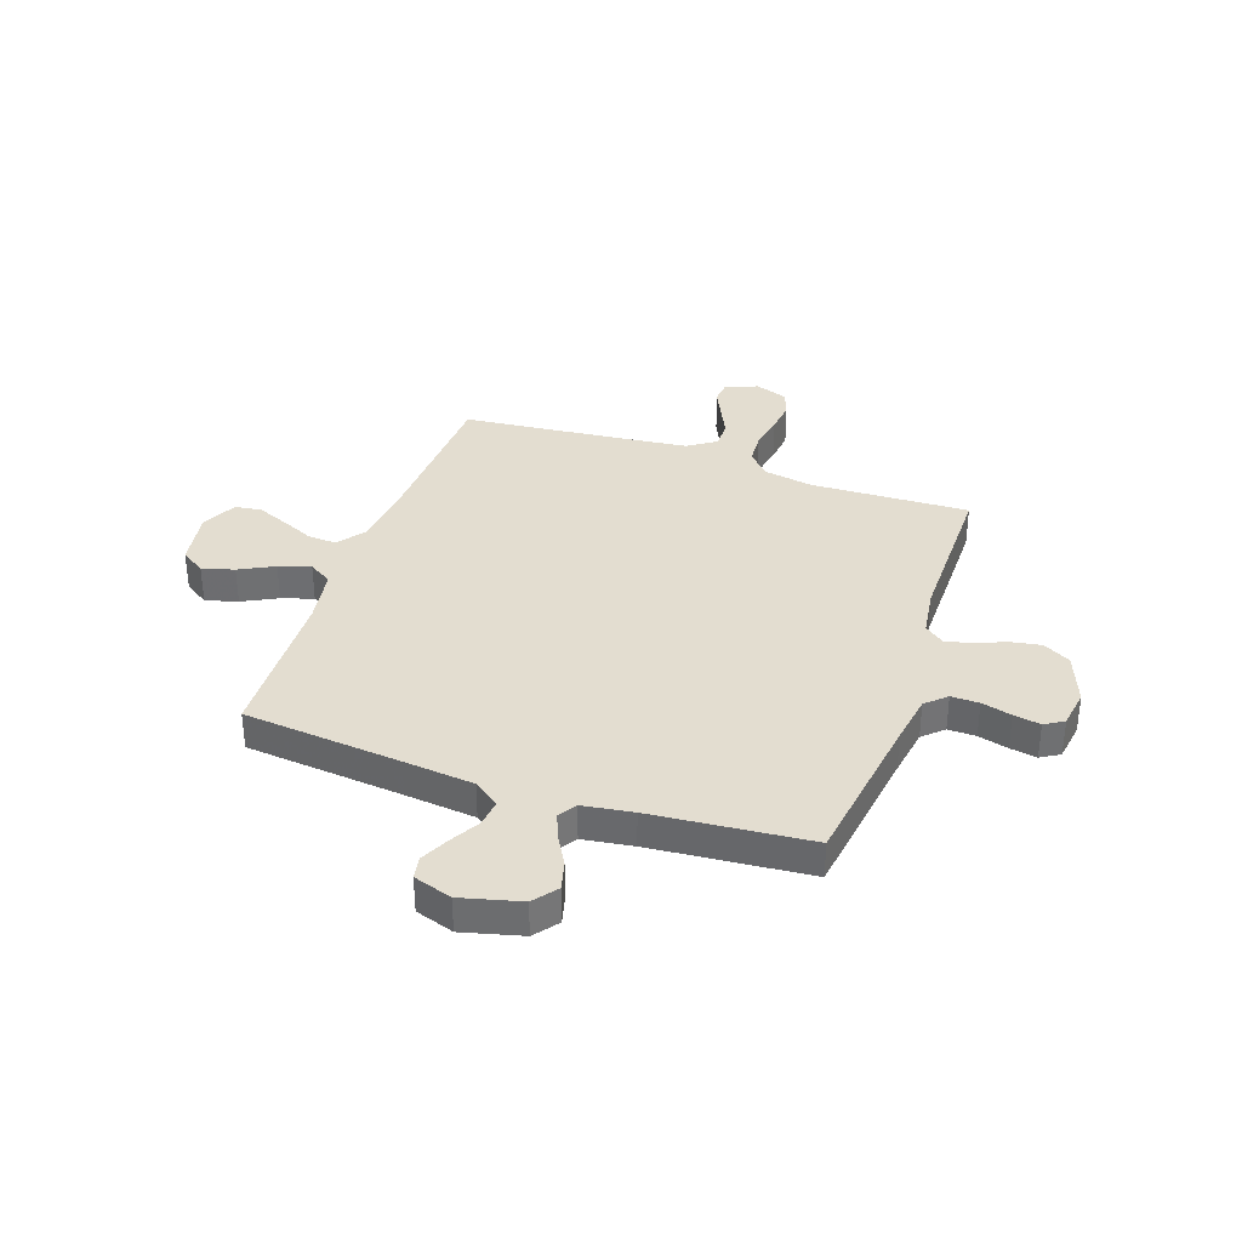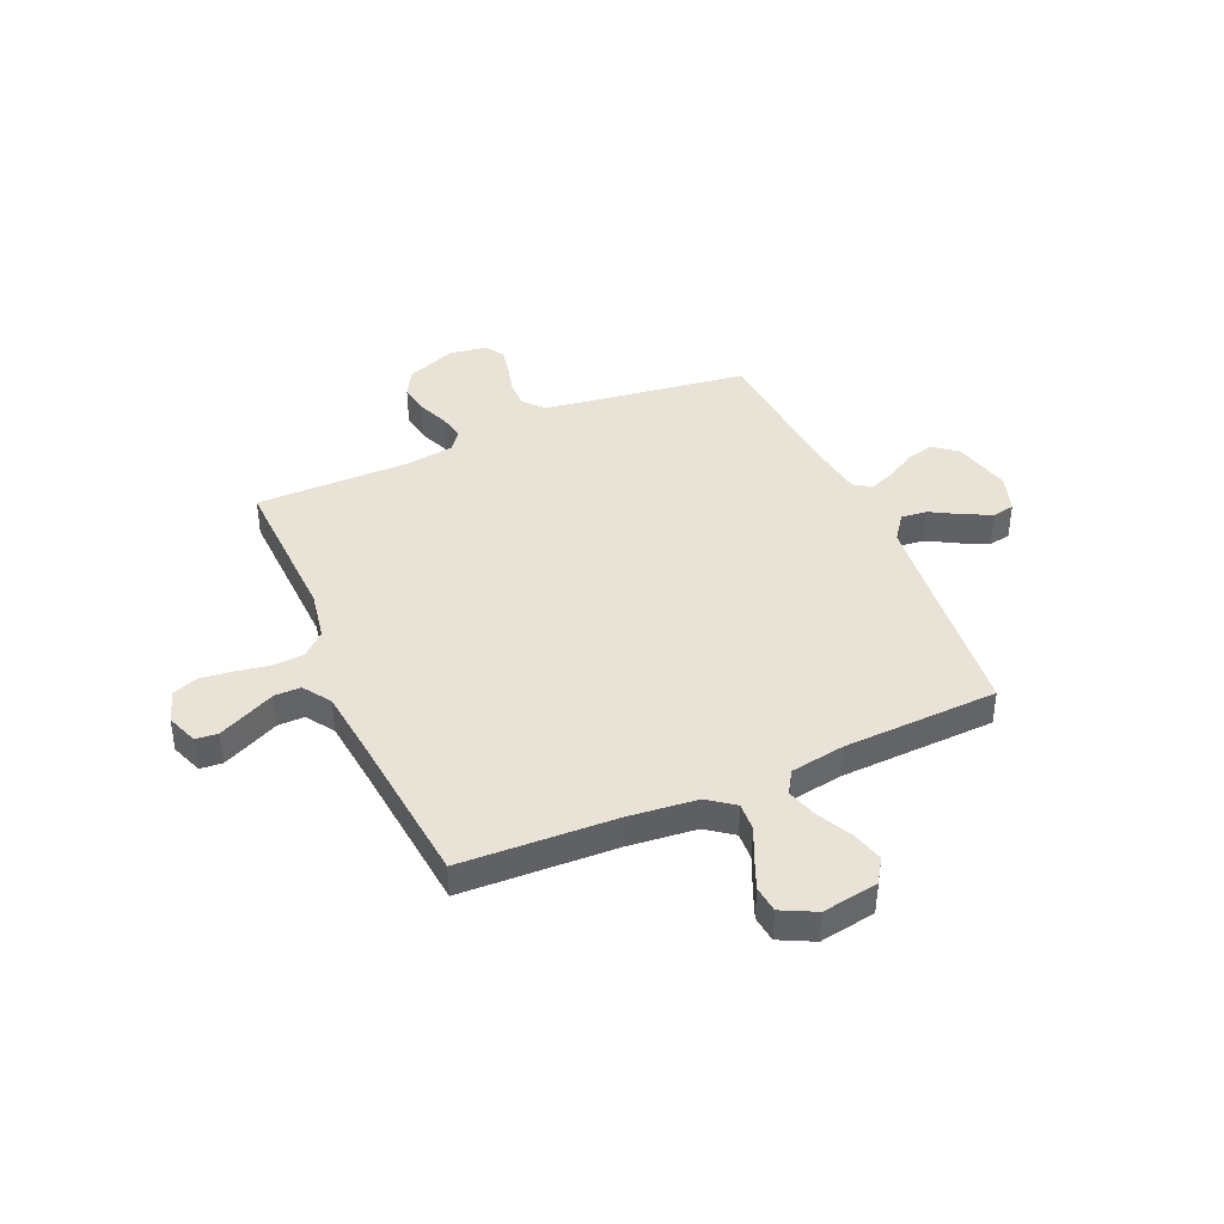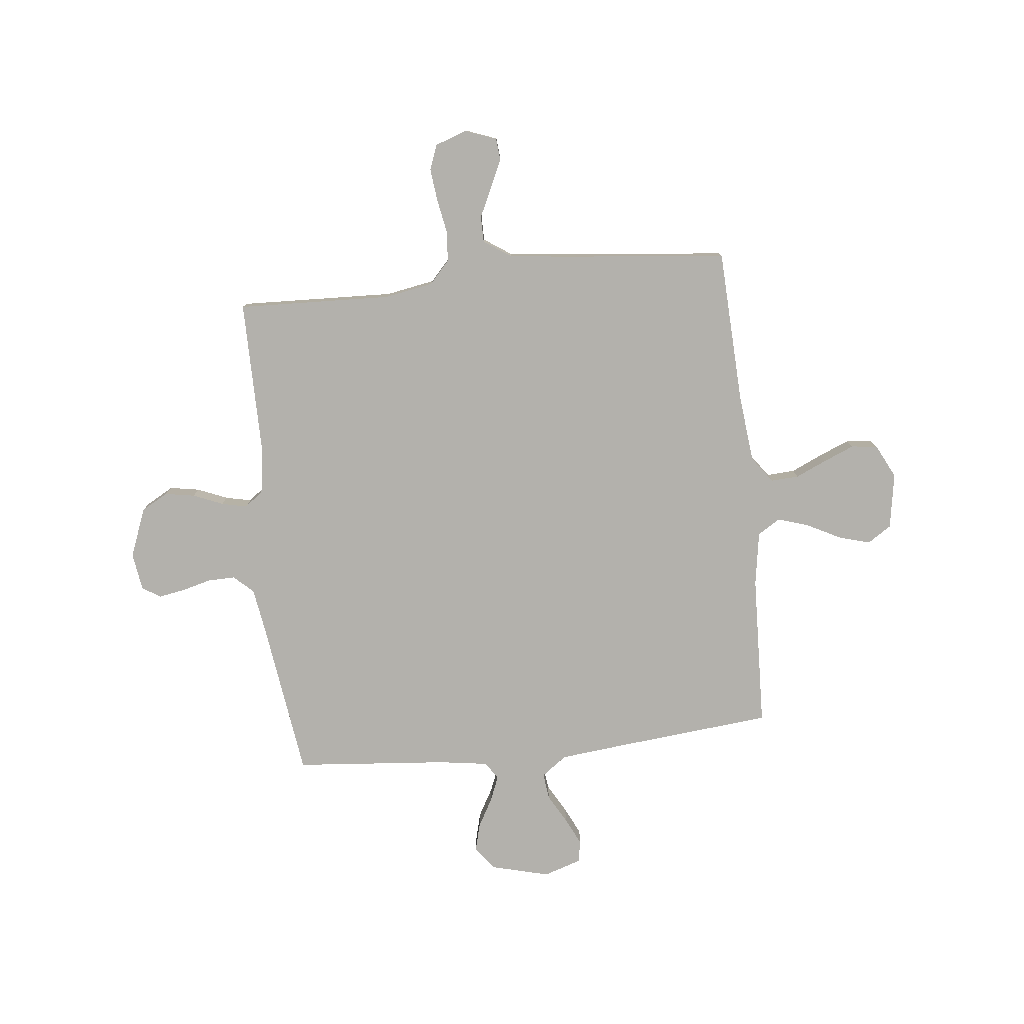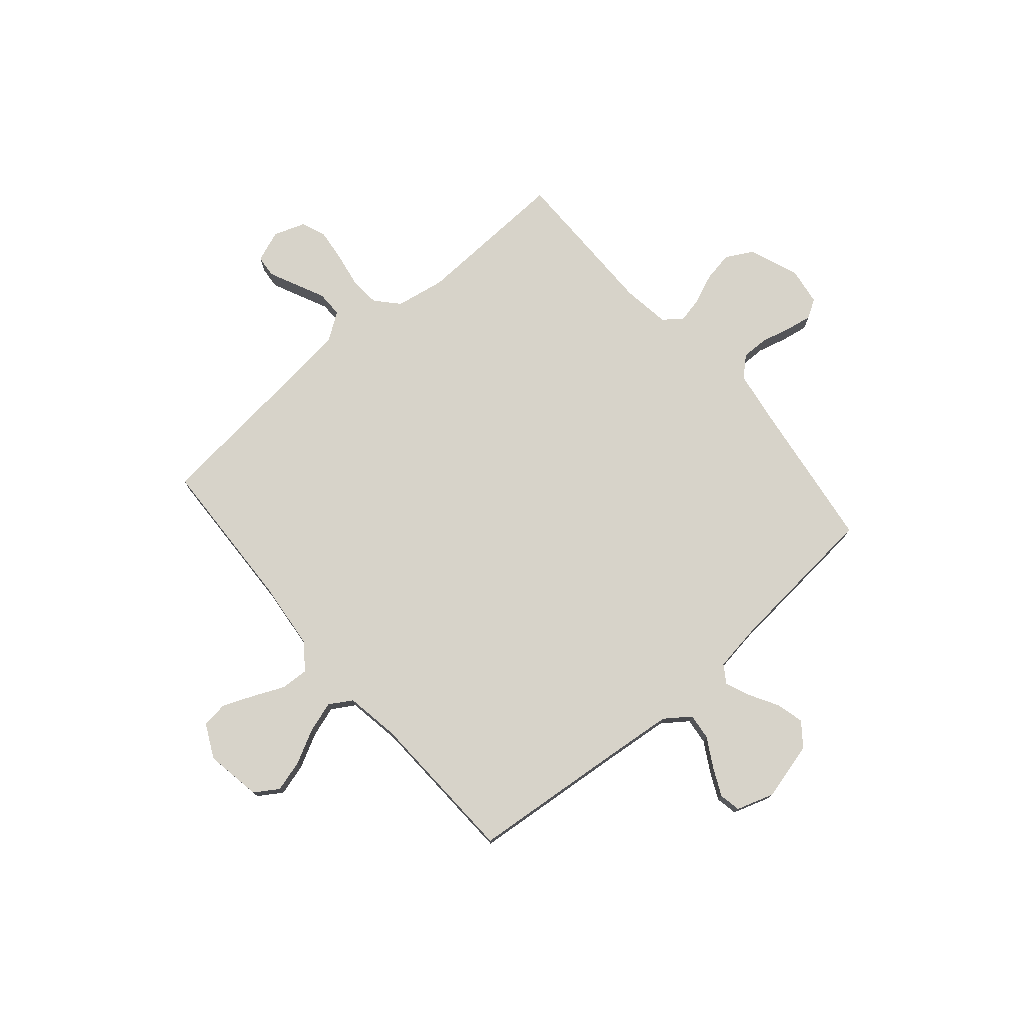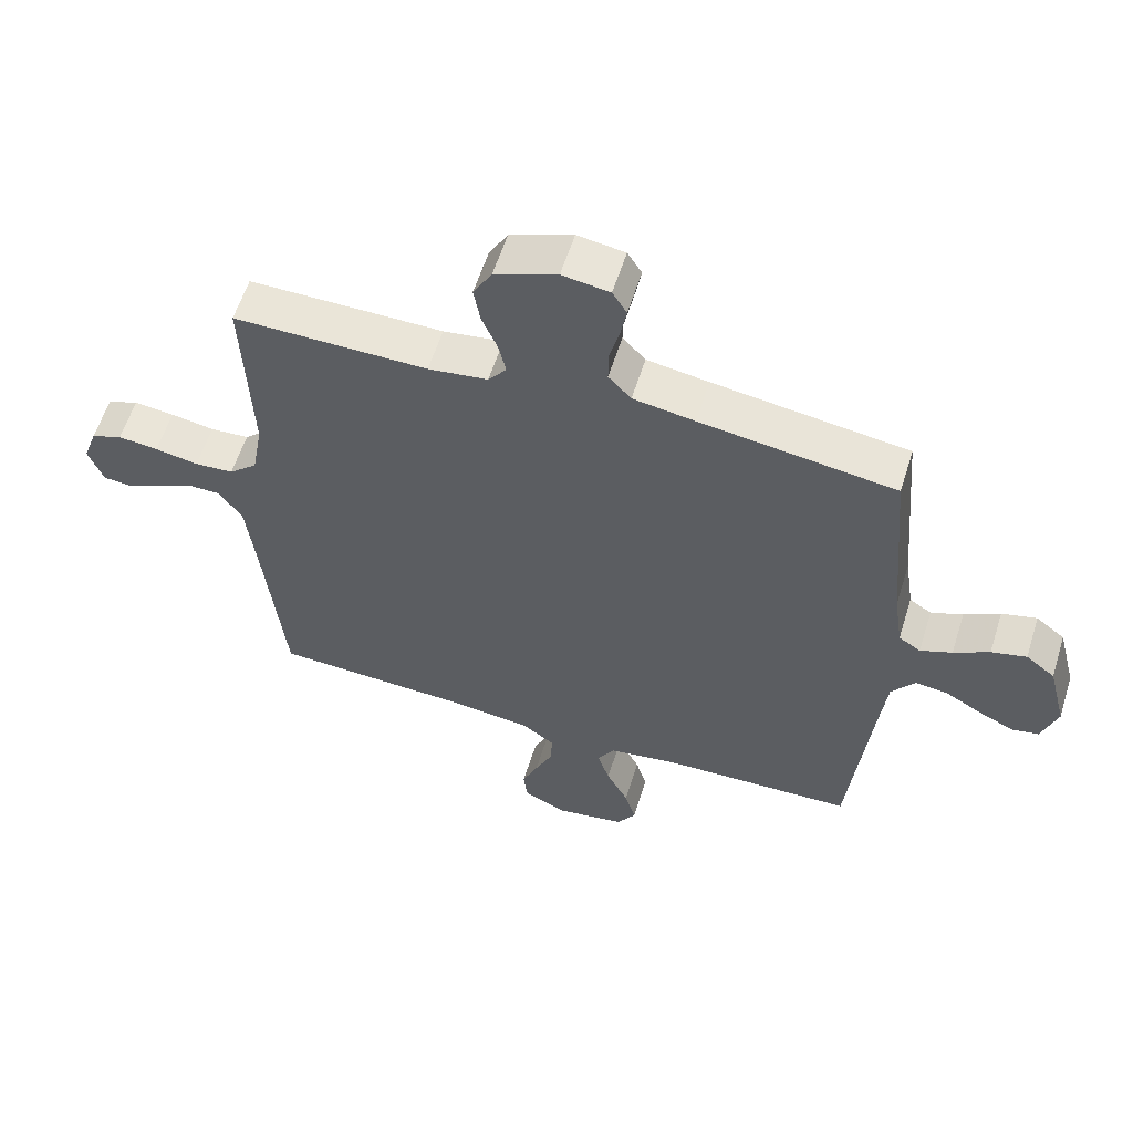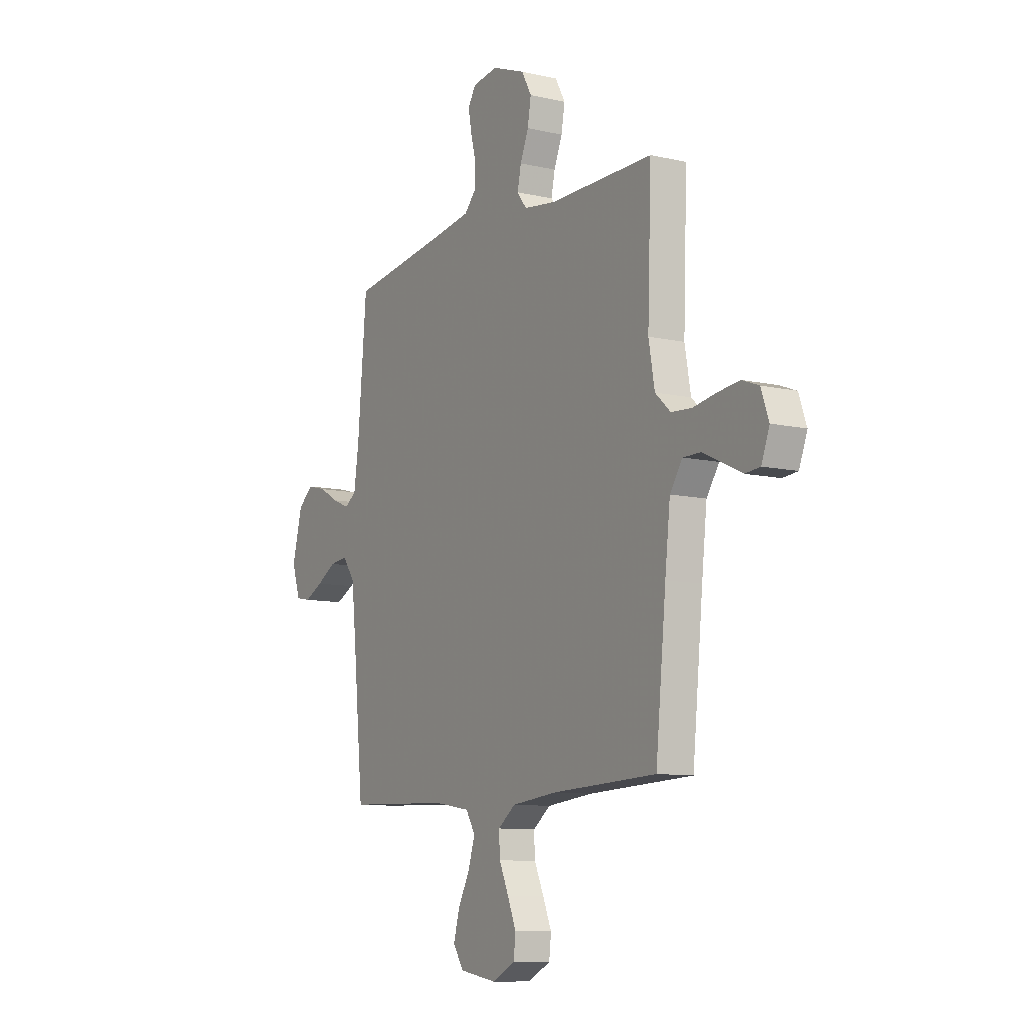
<metadata>
{"format":"obj","ext":"obj","renderer":"f3d","projection":"perspective","resolution":1024,"background":"white","views":[{"elev":35.5,"azim":-70.9,"up":"+Y"},{"elev":41.4,"azim":156.4,"up":"+Y"},{"elev":-79.0,"azim":96.1,"up":"+Y"},{"elev":76.2,"azim":-130.7,"up":"+Y"},{"elev":59.0,"azim":-162.6,"up":"+Z"},{"elev":-9.8,"azim":59.3,"up":"+Z"}]}
</metadata>
<code>
v -0.5 0.07 -0.5
v -0.529 0.07 -0.2
v -0.543 0.07 -0.066
v -0.579 0.07 -0.017
v -0.63 0.07 -0.023
v -0.686 0.07 -0.055
v -0.74 0.07 -0.081
v -0.782 0.07 -0.073
v -0.806 0.07 0
v -0.777 0.07 0.113
v -0.732 0.07 0.148
v -0.678 0.07 0.134
v -0.623 0.07 0.103
v -0.574 0.07 0.083
v -0.54 0.07 0.105
v -0.526 0.07 0.2
v -0.5 0.07 0.5
v -0.2 0.07 0.542
v -0.105 0.07 0.557
v -0.07 0.07 0.595
v -0.071 0.07 0.648
v -0.086 0.07 0.705
v -0.095 0.07 0.756
v -0.073 0.07 0.792
v 0 0.07 0.803
v 0.096 0.07 0.766
v 0.125 0.07 0.714
v 0.115 0.07 0.656
v 0.091 0.07 0.598
v 0.08 0.07 0.548
v 0.108 0.07 0.512
v 0.2 0.07 0.499
v 0.5 0.07 0.5
v 0.489 0.07 0.2
v 0.506 0.07 0.105
v 0.55 0.07 0.065
v 0.61 0.07 0.061
v 0.677 0.07 0.073
v 0.739 0.07 0.08
v 0.787 0.07 0.062
v 0.809 0.07 0
v 0.786 0.07 -0.061
v 0.743 0.07 -0.065
v 0.689 0.07 -0.04
v 0.632 0.07 -0.013
v 0.581 0.07 -0.013
v 0.545 0.07 -0.066
v 0.53 0.07 -0.2
v 0.5 0.07 -0.5
v 0.2 0.07 -0.513
v 0.068 0.07 -0.527
v 0.017 0.07 -0.565
v 0.02 0.07 -0.619
v 0.047 0.07 -0.679
v 0.072 0.07 -0.739
v 0.066 0.07 -0.79
v 0 0.07 -0.823
v -0.108 0.07 -0.805
v -0.138 0.07 -0.759
v -0.121 0.07 -0.698
v -0.087 0.07 -0.632
v -0.068 0.07 -0.572
v -0.095 0.07 -0.528
v -0.2 0.07 -0.511
v -0.5 0 -0.5
v -0.529 0 -0.2
v -0.543 0 -0.066
v -0.579 0 -0.017
v -0.63 0 -0.023
v -0.686 0 -0.055
v -0.74 0 -0.081
v -0.782 0 -0.073
v -0.806 0 0
v -0.777 0 0.113
v -0.732 0 0.148
v -0.678 0 0.134
v -0.623 0 0.103
v -0.574 0 0.083
v -0.54 0 0.105
v -0.526 0 0.2
v -0.5 0 0.5
v -0.2 0 0.542
v -0.105 0 0.557
v -0.07 0 0.595
v -0.071 0 0.648
v -0.086 0 0.705
v -0.095 0 0.756
v -0.073 0 0.792
v 0 0 0.803
v 0.096 0 0.766
v 0.125 0 0.714
v 0.115 0 0.656
v 0.091 0 0.598
v 0.08 0 0.548
v 0.108 0 0.512
v 0.2 0 0.499
v 0.5 0 0.5
v 0.489 0 0.2
v 0.506 0 0.105
v 0.55 0 0.065
v 0.61 0 0.061
v 0.677 0 0.073
v 0.739 0 0.08
v 0.787 0 0.062
v 0.809 0 0
v 0.786 0 -0.061
v 0.743 0 -0.065
v 0.689 0 -0.04
v 0.632 0 -0.013
v 0.581 0 -0.013
v 0.545 0 -0.066
v 0.53 0 -0.2
v 0.5 0 -0.5
v 0.2 0 -0.513
v 0.068 0 -0.527
v 0.017 0 -0.565
v 0.02 0 -0.619
v 0.047 0 -0.679
v 0.072 0 -0.739
v 0.066 0 -0.79
v 0 0 -0.823
v -0.108 0 -0.805
v -0.138 0 -0.759
v -0.121 0 -0.698
v -0.087 0 -0.632
v -0.068 0 -0.572
v -0.095 0 -0.528
v -0.2 0 -0.511
f 59 60 61
f 58 59 61
f 57 58 61
f 56 57 61
f 55 56 61
f 54 55 61
f 53 54 61
f 52 53 61 62
f 51 52 62 63
f 48 49 50
f 51 63 64
f 50 51 64
f 48 50 64
f 47 48 64
f 43 44 45
f 42 43 45
f 41 42 45
f 40 41 45
f 39 40 45
f 38 39 45
f 37 38 45
f 36 37 45 46
f 64 1 2
f 47 64 2
f 46 47 2
f 36 46 2
f 35 36 2
f 27 28 29
f 26 27 29
f 25 26 29
f 24 25 29
f 23 24 29
f 22 23 29
f 21 22 29
f 20 21 29 30
f 19 20 30 31
f 16 17 18
f 18 19 31
f 16 18 31
f 15 16 31
f 11 12 13
f 10 11 13
f 9 10 13
f 8 9 13
f 7 8 13
f 6 7 13
f 5 6 13
f 4 5 13 14
f 15 31 32
f 14 15 32
f 4 14 32
f 3 4 32
f 32 33 34
f 3 32 34
f 2 3 34
f 2 34 35
f 125 124 123
f 125 123 122
f 125 122 121
f 125 121 120
f 125 120 119
f 125 119 118
f 125 118 117
f 126 125 117 116
f 127 126 116 115
f 114 113 112
f 128 127 115
f 128 115 114
f 128 114 112
f 128 112 111
f 109 108 107
f 109 107 106
f 109 106 105
f 109 105 104
f 109 104 103
f 109 103 102
f 109 102 101
f 110 109 101 100
f 66 65 128
f 66 128 111
f 66 111 110
f 66 110 100
f 66 100 99
f 93 92 91
f 93 91 90
f 93 90 89
f 93 89 88
f 93 88 87
f 93 87 86
f 93 86 85
f 94 93 85 84
f 95 94 84 83
f 82 81 80
f 95 83 82
f 95 82 80
f 95 80 79
f 77 76 75
f 77 75 74
f 77 74 73
f 77 73 72
f 77 72 71
f 77 71 70
f 77 70 69
f 78 77 69 68
f 96 95 79
f 96 79 78
f 96 78 68
f 96 68 67
f 98 97 96
f 98 96 67
f 98 67 66
f 99 98 66
f 1 65 66 2
f 2 66 67 3
f 3 67 68 4
f 4 68 69 5
f 5 69 70 6
f 6 70 71 7
f 7 71 72 8
f 8 72 73 9
f 9 73 74 10
f 10 74 75 11
f 11 75 76 12
f 12 76 77 13
f 13 77 78 14
f 14 78 79 15
f 15 79 80 16
f 16 80 81 17
f 17 81 82 18
f 18 82 83 19
f 19 83 84 20
f 20 84 85 21
f 21 85 86 22
f 22 86 87 23
f 23 87 88 24
f 24 88 89 25
f 25 89 90 26
f 26 90 91 27
f 27 91 92 28
f 28 92 93 29
f 29 93 94 30
f 30 94 95 31
f 31 95 96 32
f 32 96 97 33
f 33 97 98 34
f 34 98 99 35
f 35 99 100 36
f 36 100 101 37
f 37 101 102 38
f 38 102 103 39
f 39 103 104 40
f 40 104 105 41
f 41 105 106 42
f 42 106 107 43
f 43 107 108 44
f 44 108 109 45
f 45 109 110 46
f 46 110 111 47
f 47 111 112 48
f 48 112 113 49
f 49 113 114 50
f 50 114 115 51
f 51 115 116 52
f 52 116 117 53
f 53 117 118 54
f 54 118 119 55
f 55 119 120 56
f 56 120 121 57
f 57 121 122 58
f 58 122 123 59
f 59 123 124 60
f 60 124 125 61
f 61 125 126 62
f 62 126 127 63
f 63 127 128 64
f 64 128 65 1

</code>
